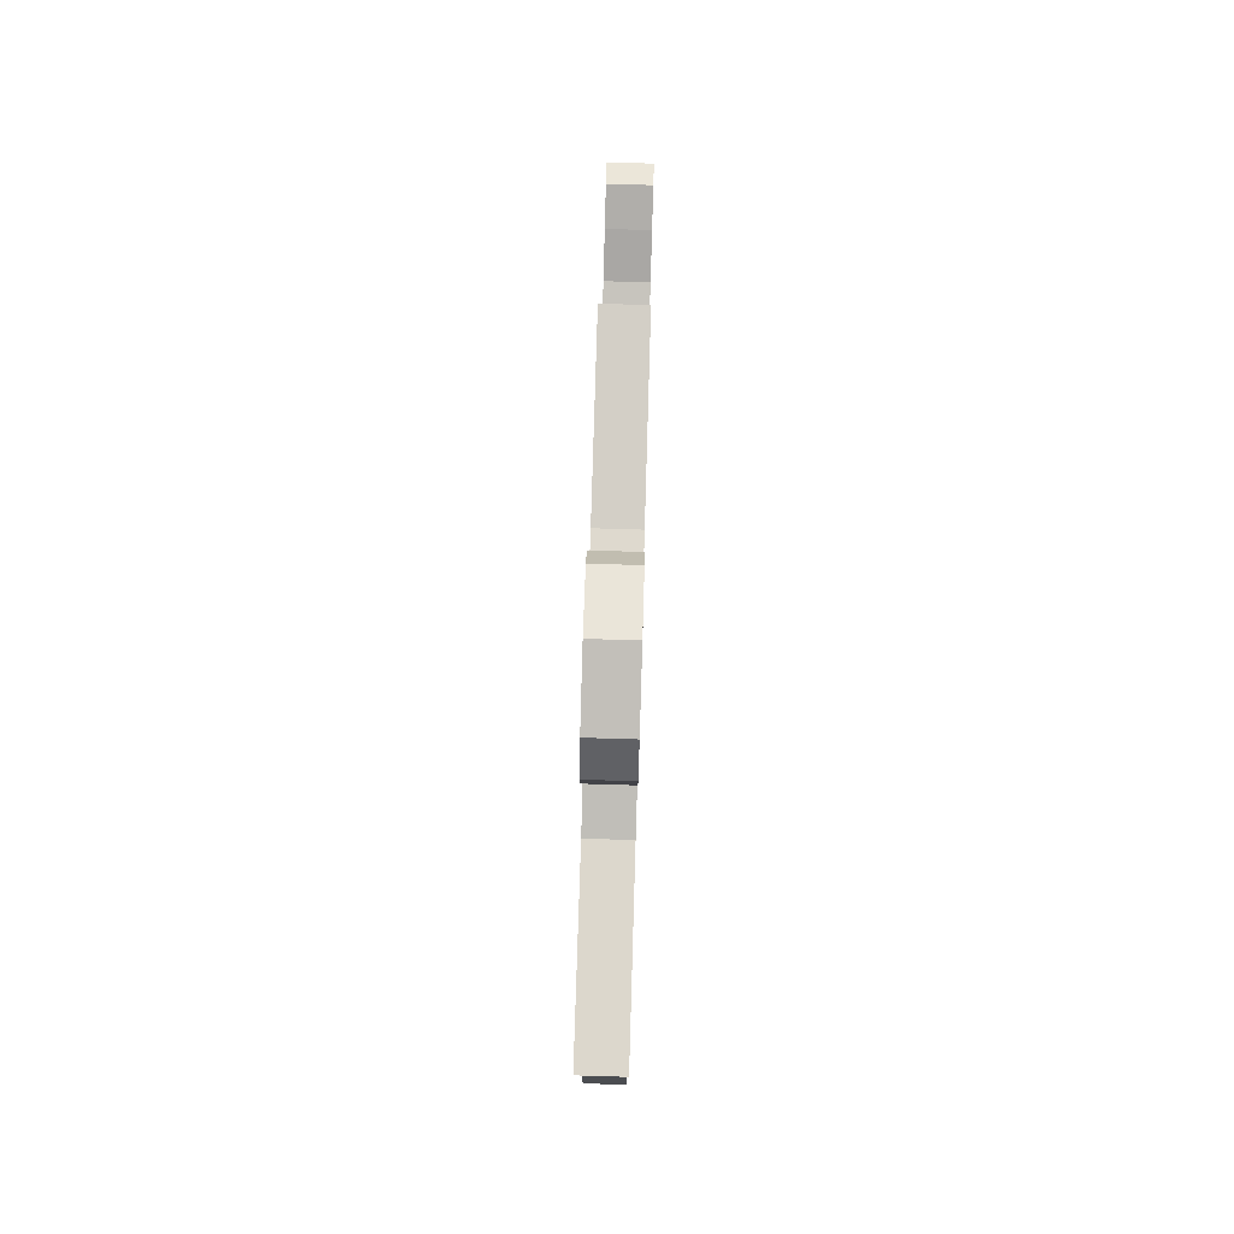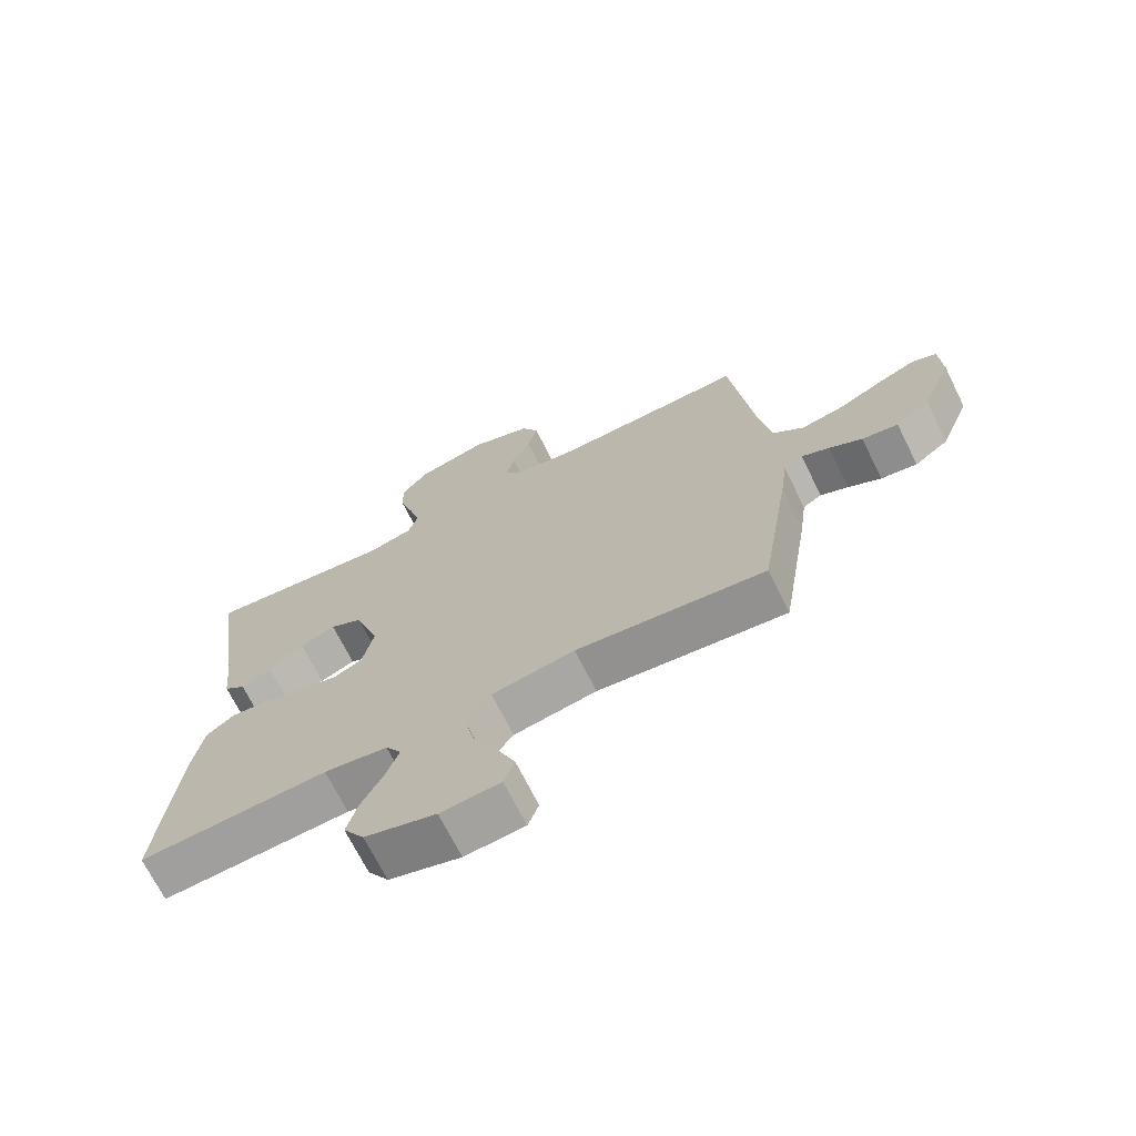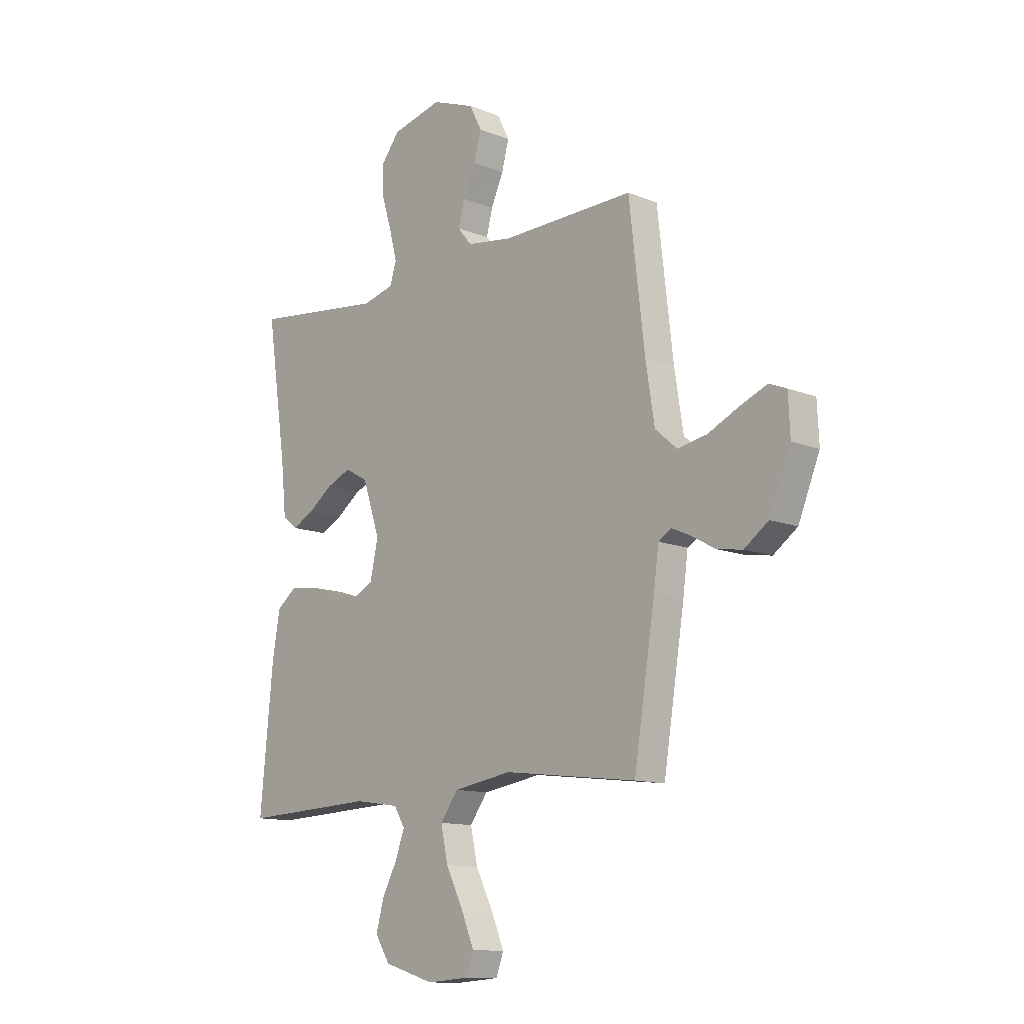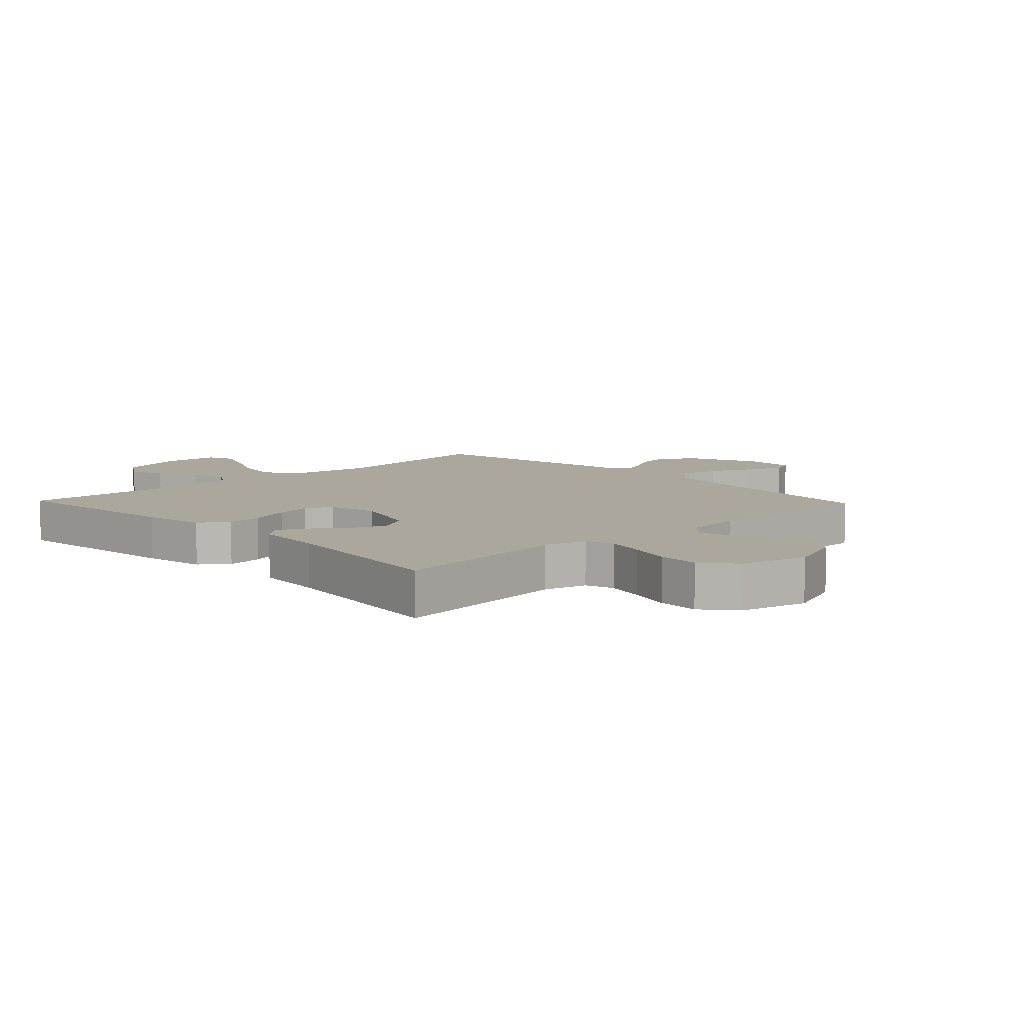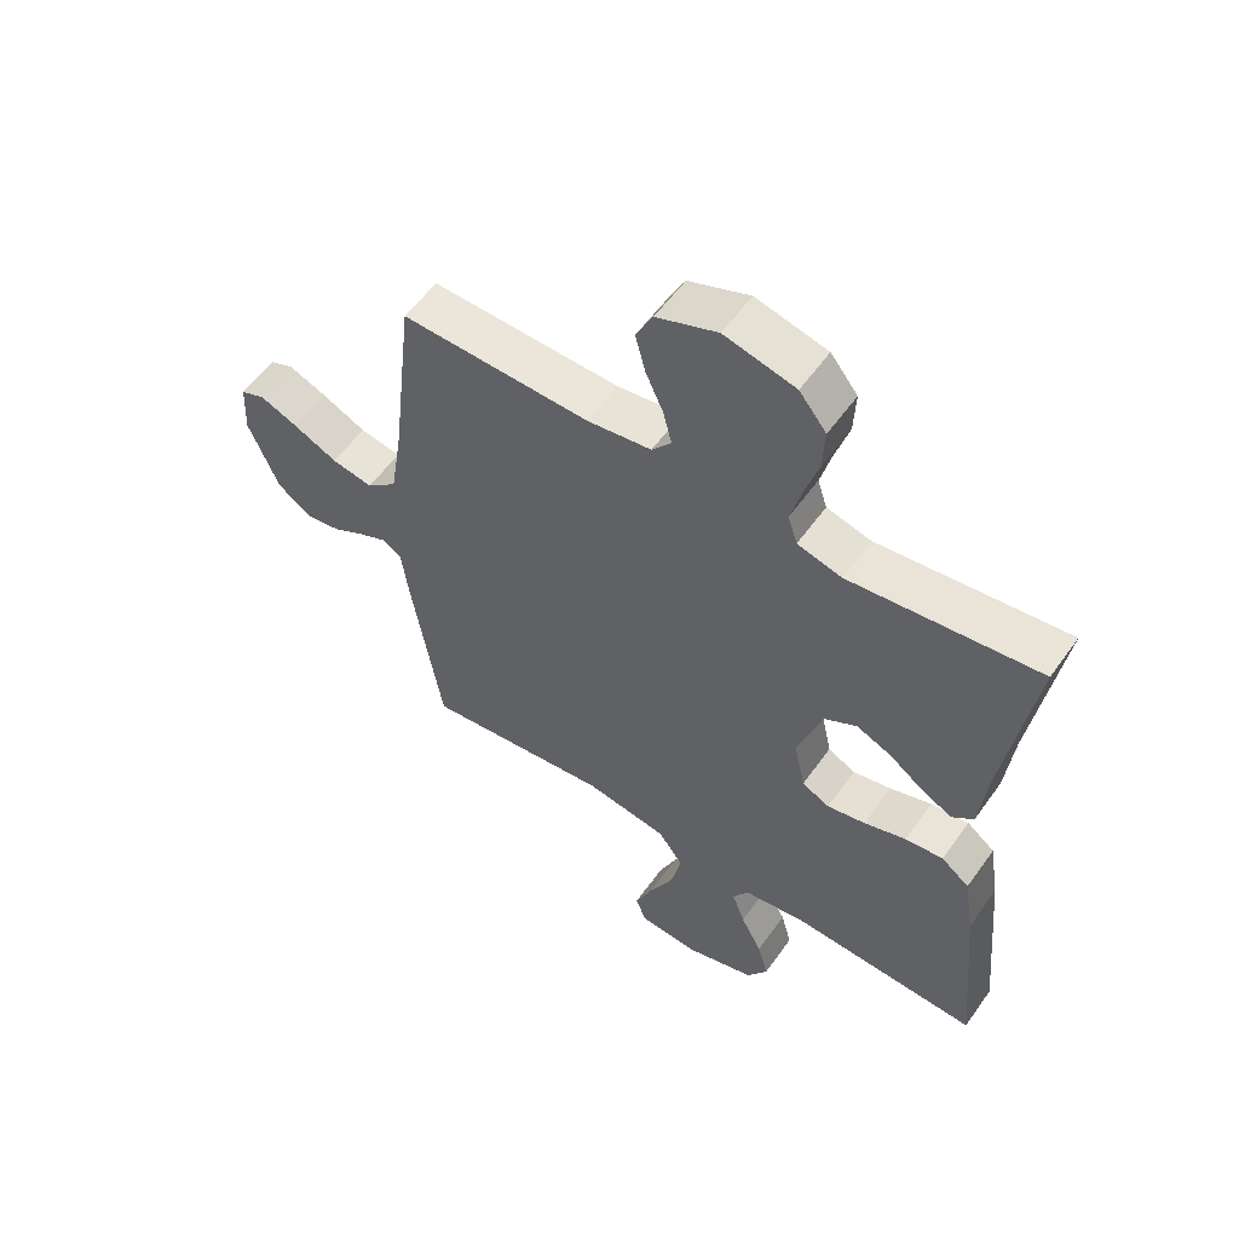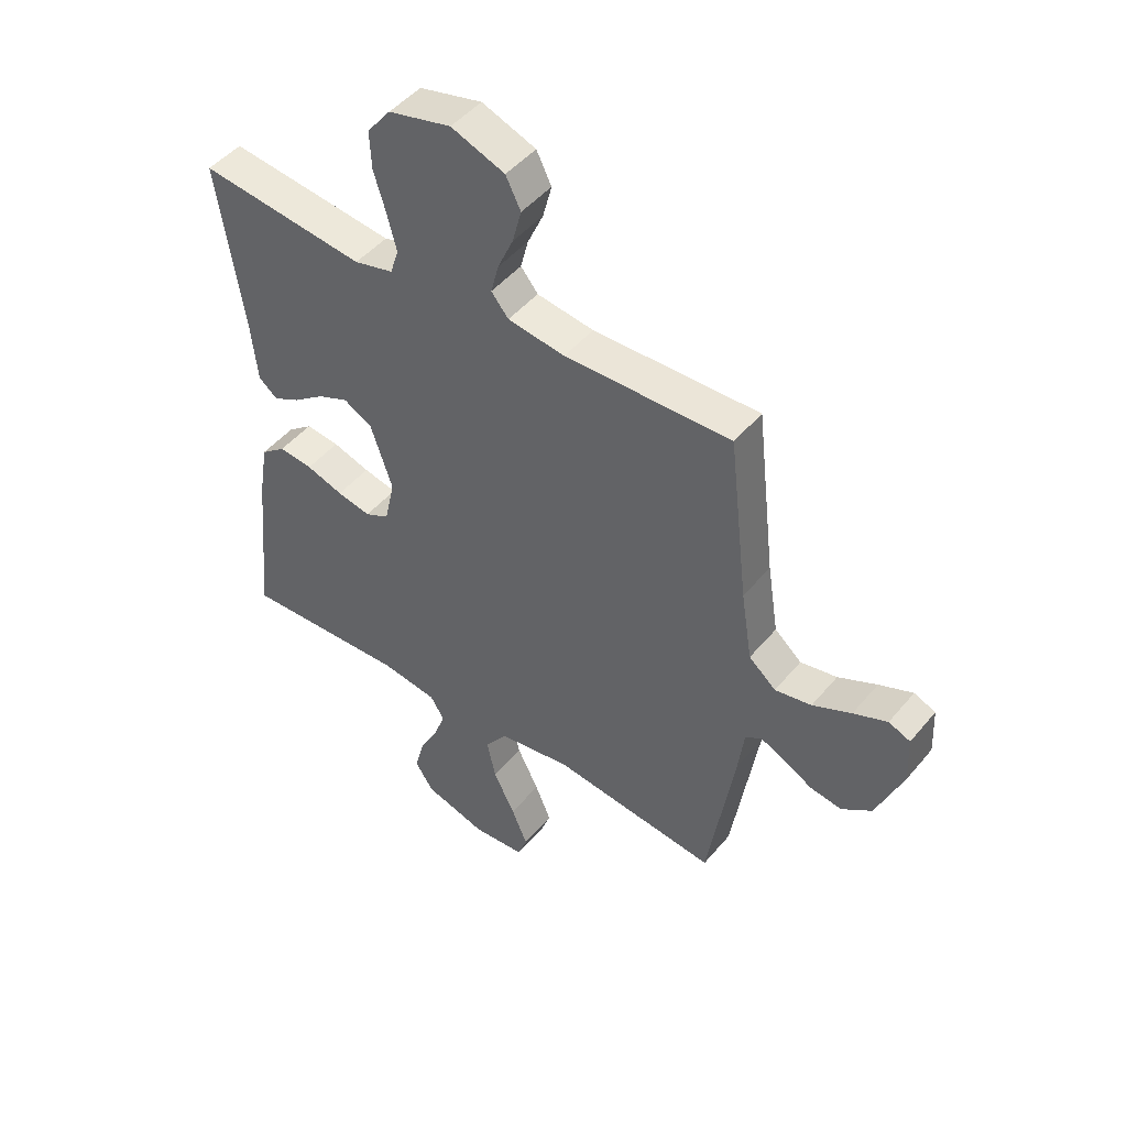
<metadata>
{"format":"obj","ext":"obj","renderer":"f3d","projection":"perspective","resolution":1024,"background":"white","views":[{"elev":79.9,"azim":-88.3,"up":"+Z"},{"elev":-70.1,"azim":26.5,"up":"+Z"},{"elev":-12.3,"azim":47.0,"up":"+Z"},{"elev":8.3,"azim":-43.7,"up":"+Y"},{"elev":56.6,"azim":-145.0,"up":"+Z"},{"elev":47.3,"azim":37.5,"up":"+Z"}]}
</metadata>
<code>
v -0.5 0.07 0.5
v -0.2 0.07 0.464
v -0.129 0.07 0.482
v -0.114 0.07 0.529
v -0.131 0.07 0.594
v -0.153 0.07 0.666
v -0.156 0.07 0.734
v -0.113 0.07 0.788
v 0 0.07 0.815
v 0.097 0.07 0.778
v 0.124 0.07 0.724
v 0.108 0.07 0.663
v 0.08 0.07 0.601
v 0.066 0.07 0.547
v 0.097 0.07 0.509
v 0.2 0.07 0.494
v 0.5 0.07 0.5
v 0.535 0.07 0.2
v 0.555 0.07 0.074
v 0.604 0.07 0.032
v 0.67 0.07 0.044
v 0.74 0.07 0.077
v 0.801 0.07 0.102
v 0.84 0.07 0.086
v 0.844 0.07 0
v 0.796 0.07 -0.117
v 0.742 0.07 -0.156
v 0.685 0.07 -0.147
v 0.633 0.07 -0.118
v 0.589 0.07 -0.098
v 0.559 0.07 -0.116
v 0.548 0.07 -0.2
v 0.5 0.07 -0.5
v 0.2 0.07 -0.464
v 0.068 0.07 -0.485
v 0.028 0.07 -0.54
v 0.044 0.07 -0.614
v 0.083 0.07 -0.692
v 0.112 0.07 -0.761
v 0.095 0.07 -0.807
v 0 0.07 -0.814
v -0.113 0.07 -0.78
v -0.146 0.07 -0.728
v -0.129 0.07 -0.665
v -0.095 0.07 -0.6
v -0.074 0.07 -0.543
v -0.099 0.07 -0.502
v -0.2 0.07 -0.487
v -0.5 0.07 -0.5
v -0.471 0.07 -0.2
v -0.454 0.07 -0.098
v -0.409 0.07 -0.063
v -0.348 0.07 -0.07
v -0.281 0.07 -0.092
v -0.22 0.07 -0.105
v -0.176 0.07 -0.083
v -0.158 0.07 0
v -0.197 0.07 0.116
v -0.249 0.07 0.145
v -0.305 0.07 0.121
v -0.361 0.07 0.08
v -0.409 0.07 0.056
v -0.443 0.07 0.084
v -0.455 0.07 0.2
v -0.5 0 0.5
v -0.2 0 0.464
v -0.129 0 0.482
v -0.114 0 0.529
v -0.131 0 0.594
v -0.153 0 0.666
v -0.156 0 0.734
v -0.113 0 0.788
v 0 0 0.815
v 0.097 0 0.778
v 0.124 0 0.724
v 0.108 0 0.663
v 0.08 0 0.601
v 0.066 0 0.547
v 0.097 0 0.509
v 0.2 0 0.494
v 0.5 0 0.5
v 0.535 0 0.2
v 0.555 0 0.074
v 0.604 0 0.032
v 0.67 0 0.044
v 0.74 0 0.077
v 0.801 0 0.102
v 0.84 0 0.086
v 0.844 0 0
v 0.796 0 -0.117
v 0.742 0 -0.156
v 0.685 0 -0.147
v 0.633 0 -0.118
v 0.589 0 -0.098
v 0.559 0 -0.116
v 0.548 0 -0.2
v 0.5 0 -0.5
v 0.2 0 -0.464
v 0.068 0 -0.485
v 0.028 0 -0.54
v 0.044 0 -0.614
v 0.083 0 -0.692
v 0.112 0 -0.761
v 0.095 0 -0.807
v 0 0 -0.814
v -0.113 0 -0.78
v -0.146 0 -0.728
v -0.129 0 -0.665
v -0.095 0 -0.6
v -0.074 0 -0.543
v -0.099 0 -0.502
v -0.2 0 -0.487
v -0.5 0 -0.5
v -0.471 0 -0.2
v -0.454 0 -0.098
v -0.409 0 -0.063
v -0.348 0 -0.07
v -0.281 0 -0.092
v -0.22 0 -0.105
v -0.176 0 -0.083
v -0.158 0 0
v -0.197 0 0.116
v -0.249 0 0.145
v -0.305 0 0.121
v -0.361 0 0.08
v -0.409 0 0.056
v -0.443 0 0.084
v -0.455 0 0.2
f 61 62 63 64
f 60 61 64 1
f 59 60 1 2
f 58 59 2 3
f 57 58 3 4
f 51 52 53 54
f 51 54 55
f 48 49 50 51
f 47 48 51 55
f 46 47 55 56
f 42 43 44 45
f 42 45 46
f 41 42 46
f 37 38 39 40
f 37 40 41 46
f 31 32 33 34
f 31 34 35
f 26 27 28 29
f 26 29 30
f 25 26 30
f 24 25 30
f 21 22 23 24
f 21 24 30 31
f 16 17 18
f 15 16 18 19
f 10 11 12 13
f 10 13 14
f 9 10 14
f 8 9 14
f 5 6 7 8
f 4 5 8 14
f 57 4 14 15
f 36 37 46 56
f 35 36 56 57
f 20 21 31 35
f 19 20 35 57
f 15 19 57
f 128 127 126 125
f 65 128 125 124
f 66 65 124 123
f 67 66 123 122
f 68 67 122 121
f 118 117 116 115
f 119 118 115
f 115 114 113 112
f 119 115 112 111
f 120 119 111 110
f 109 108 107 106
f 110 109 106
f 110 106 105
f 104 103 102 101
f 110 105 104 101
f 98 97 96 95
f 99 98 95
f 93 92 91 90
f 94 93 90
f 94 90 89
f 94 89 88
f 88 87 86 85
f 95 94 88 85
f 82 81 80
f 83 82 80 79
f 77 76 75 74
f 78 77 74
f 78 74 73
f 78 73 72
f 72 71 70 69
f 78 72 69 68
f 79 78 68 121
f 120 110 101 100
f 121 120 100 99
f 99 95 85 84
f 121 99 84 83
f 121 83 79
f 1 65 66 2
f 2 66 67 3
f 3 67 68 4
f 4 68 69 5
f 5 69 70 6
f 6 70 71 7
f 7 71 72 8
f 8 72 73 9
f 9 73 74 10
f 10 74 75 11
f 11 75 76 12
f 12 76 77 13
f 13 77 78 14
f 14 78 79 15
f 15 79 80 16
f 16 80 81 17
f 17 81 82 18
f 18 82 83 19
f 19 83 84 20
f 20 84 85 21
f 21 85 86 22
f 22 86 87 23
f 23 87 88 24
f 24 88 89 25
f 25 89 90 26
f 26 90 91 27
f 27 91 92 28
f 28 92 93 29
f 29 93 94 30
f 30 94 95 31
f 31 95 96 32
f 32 96 97 33
f 33 97 98 34
f 34 98 99 35
f 35 99 100 36
f 36 100 101 37
f 37 101 102 38
f 38 102 103 39
f 39 103 104 40
f 40 104 105 41
f 41 105 106 42
f 42 106 107 43
f 43 107 108 44
f 44 108 109 45
f 45 109 110 46
f 46 110 111 47
f 47 111 112 48
f 48 112 113 49
f 49 113 114 50
f 50 114 115 51
f 51 115 116 52
f 52 116 117 53
f 53 117 118 54
f 54 118 119 55
f 55 119 120 56
f 56 120 121 57
f 57 121 122 58
f 58 122 123 59
f 59 123 124 60
f 60 124 125 61
f 61 125 126 62
f 62 126 127 63
f 63 127 128 64
f 64 128 65 1

</code>
